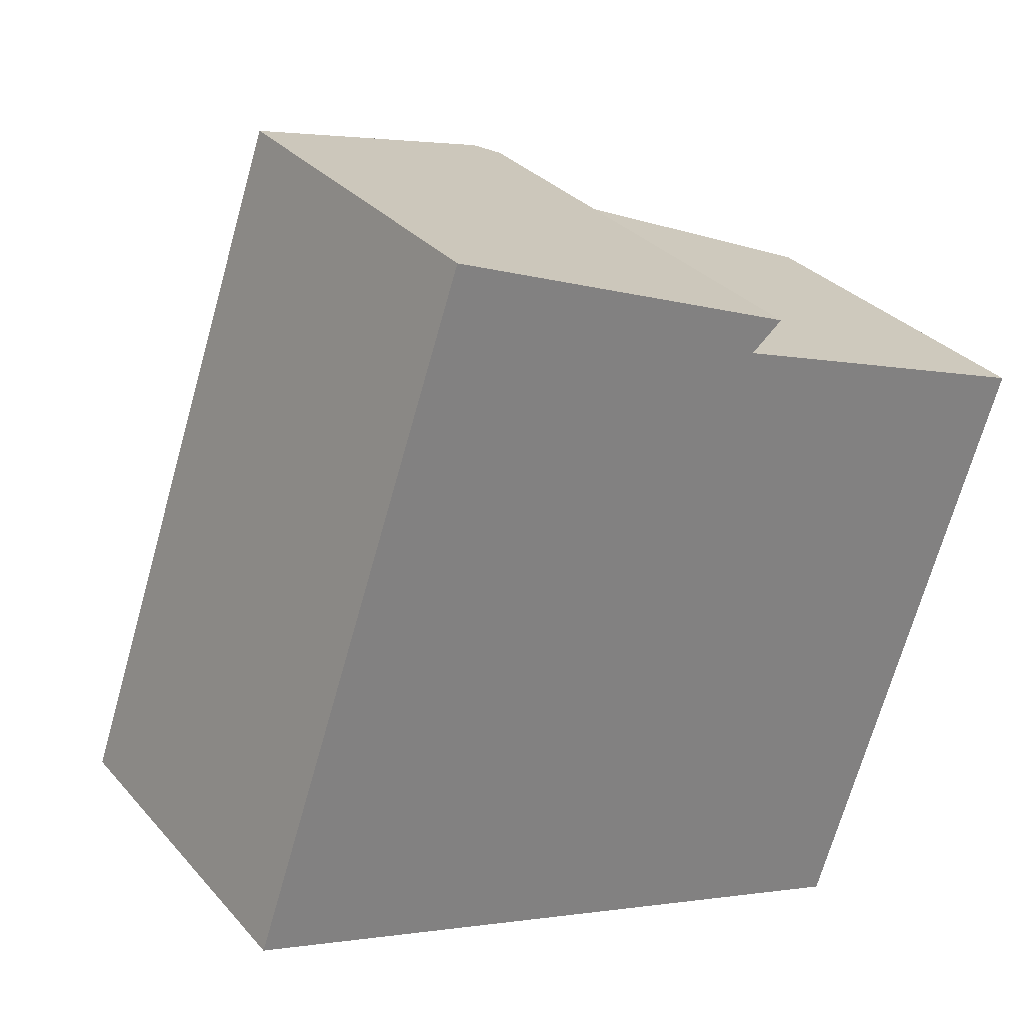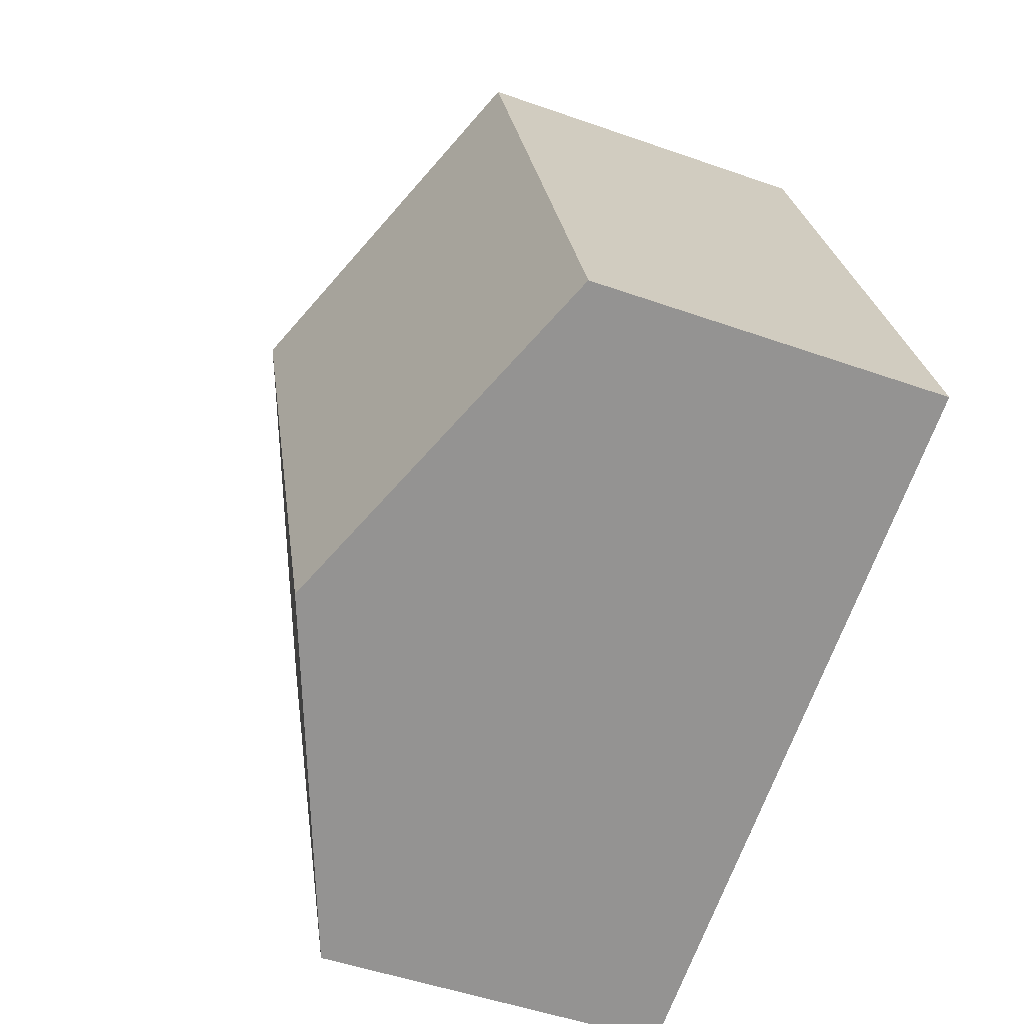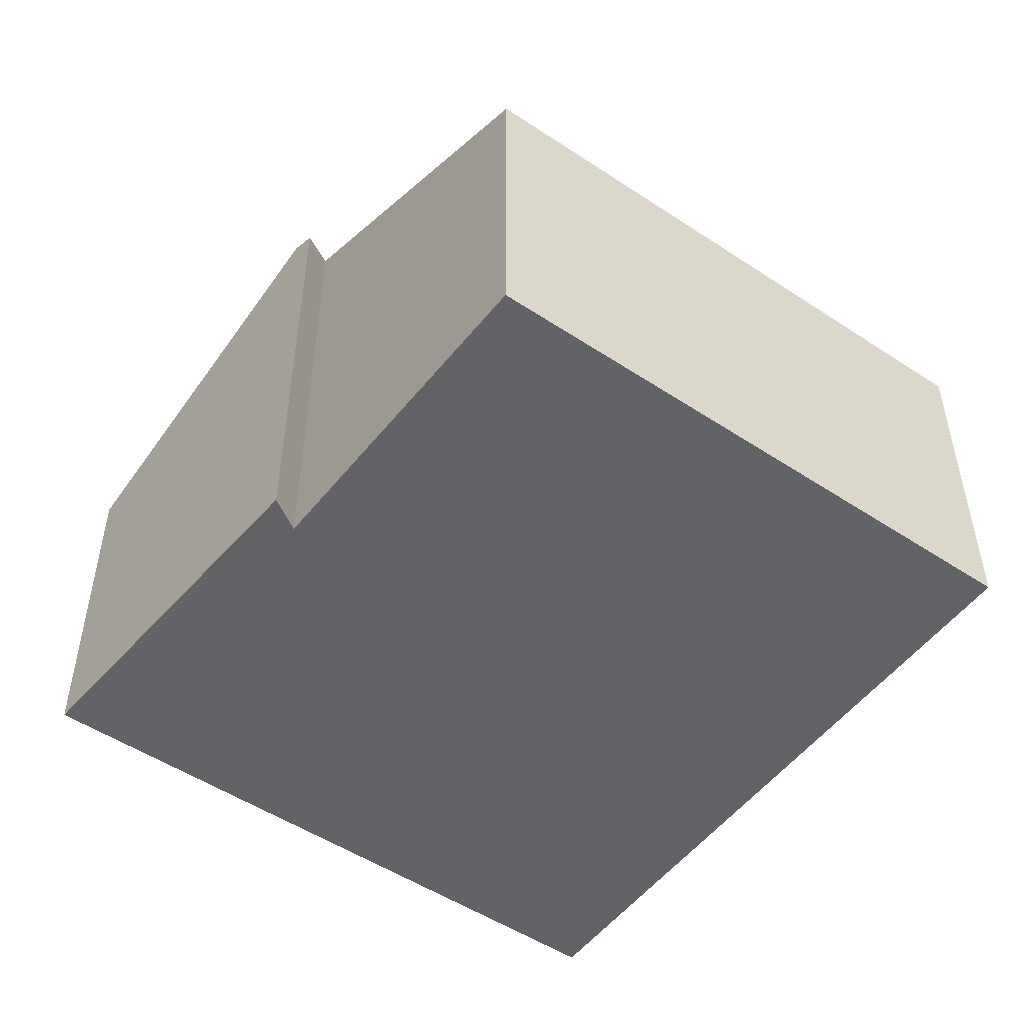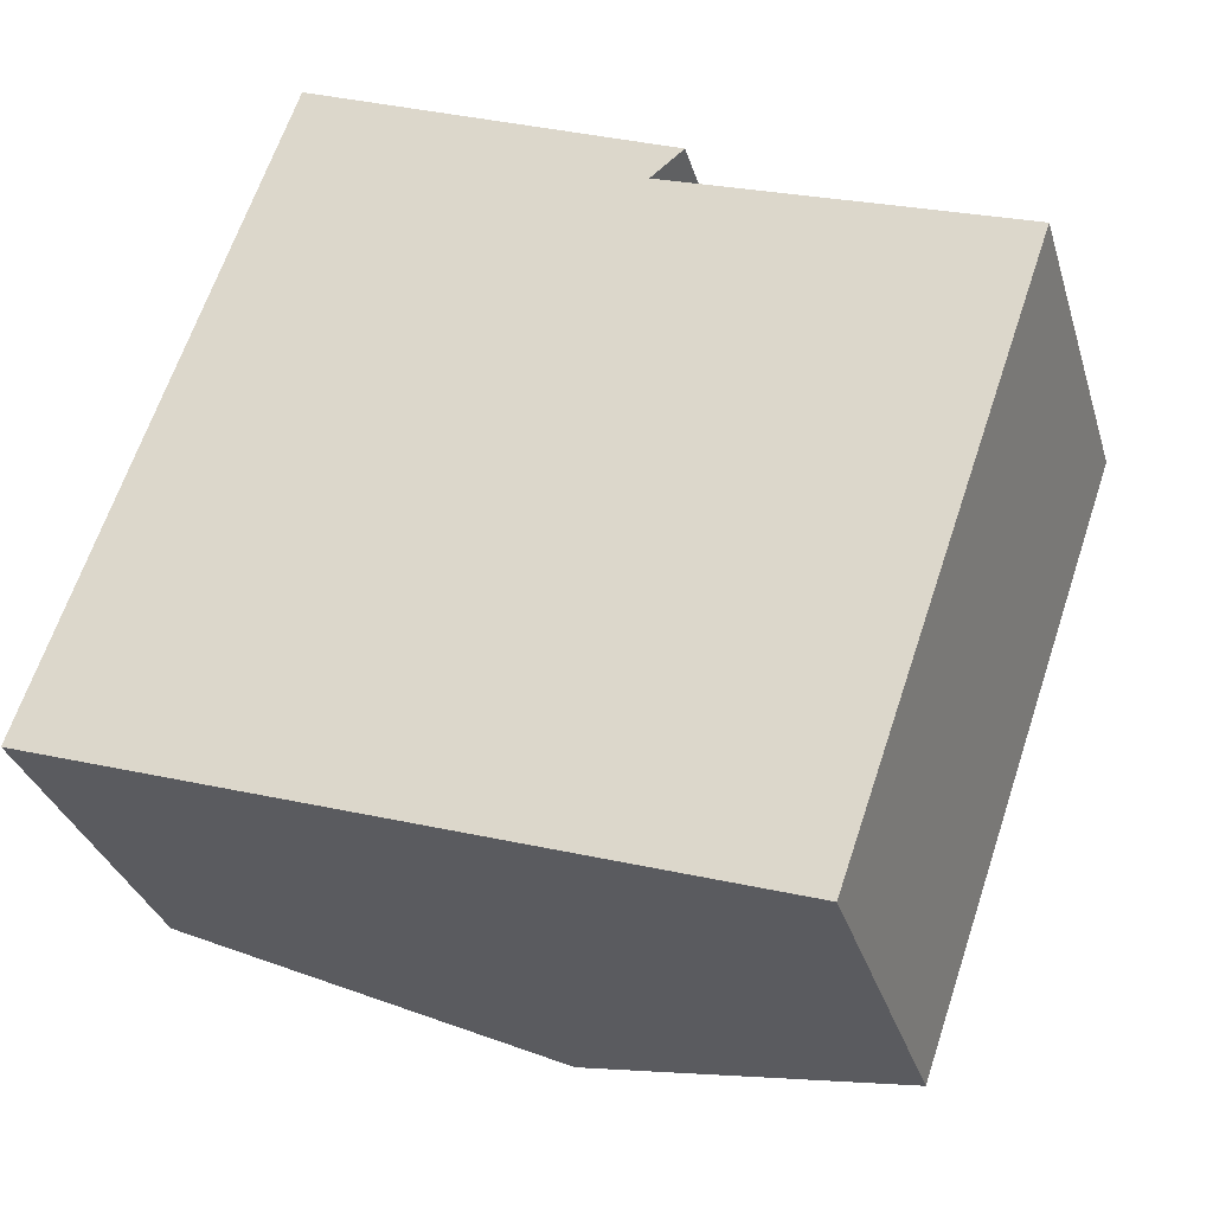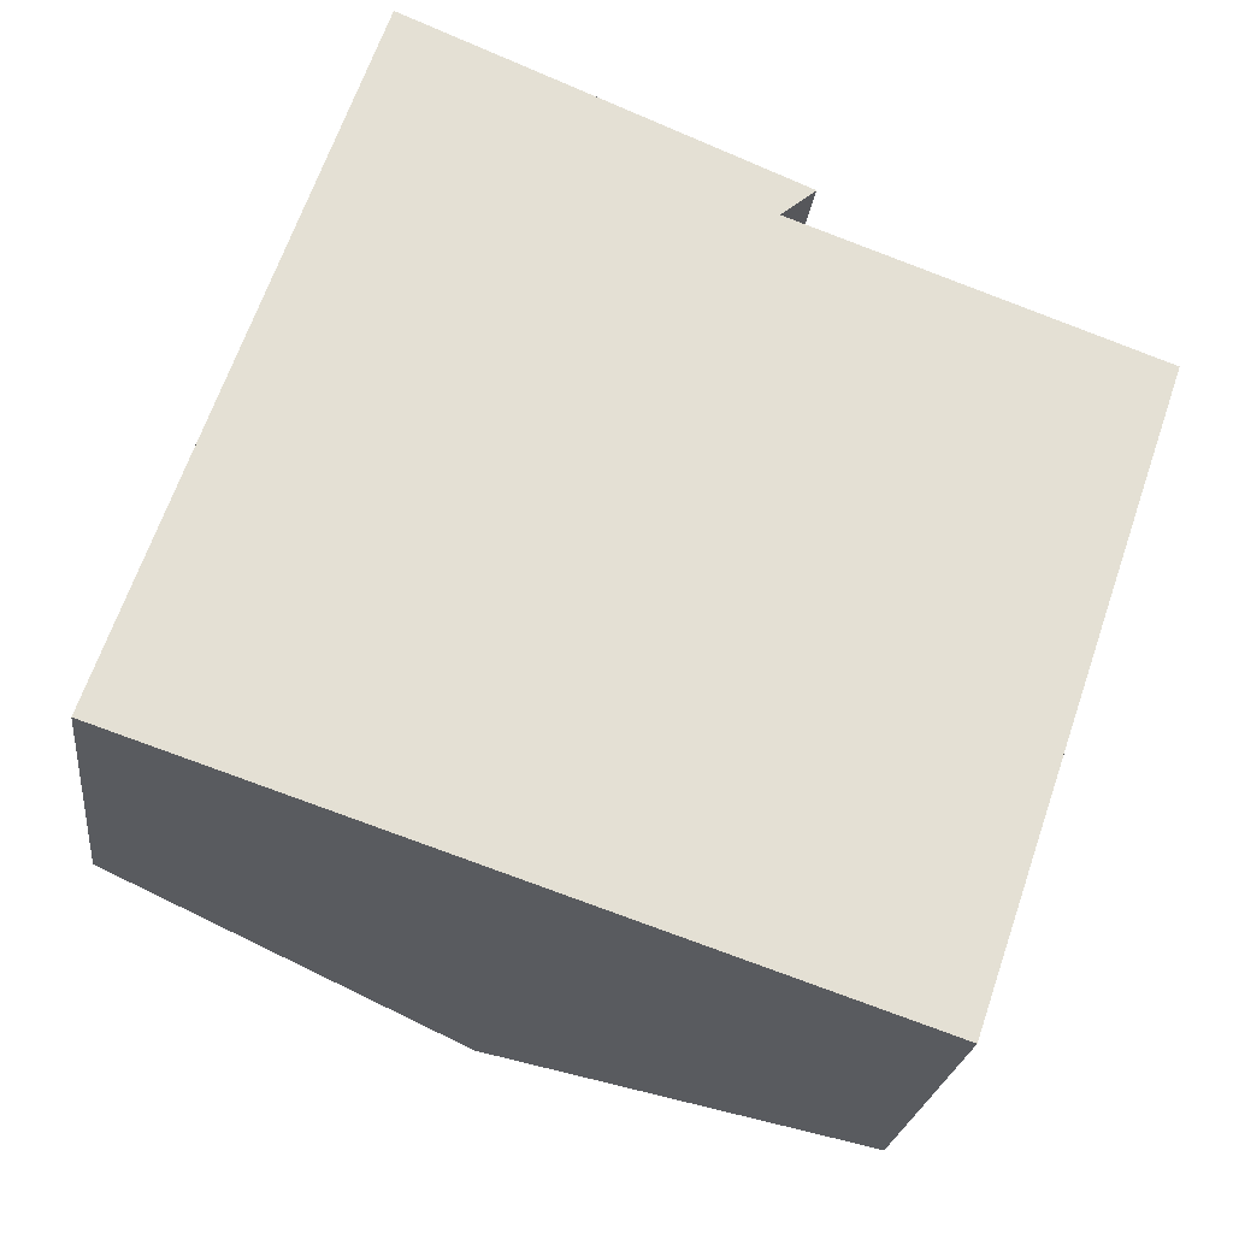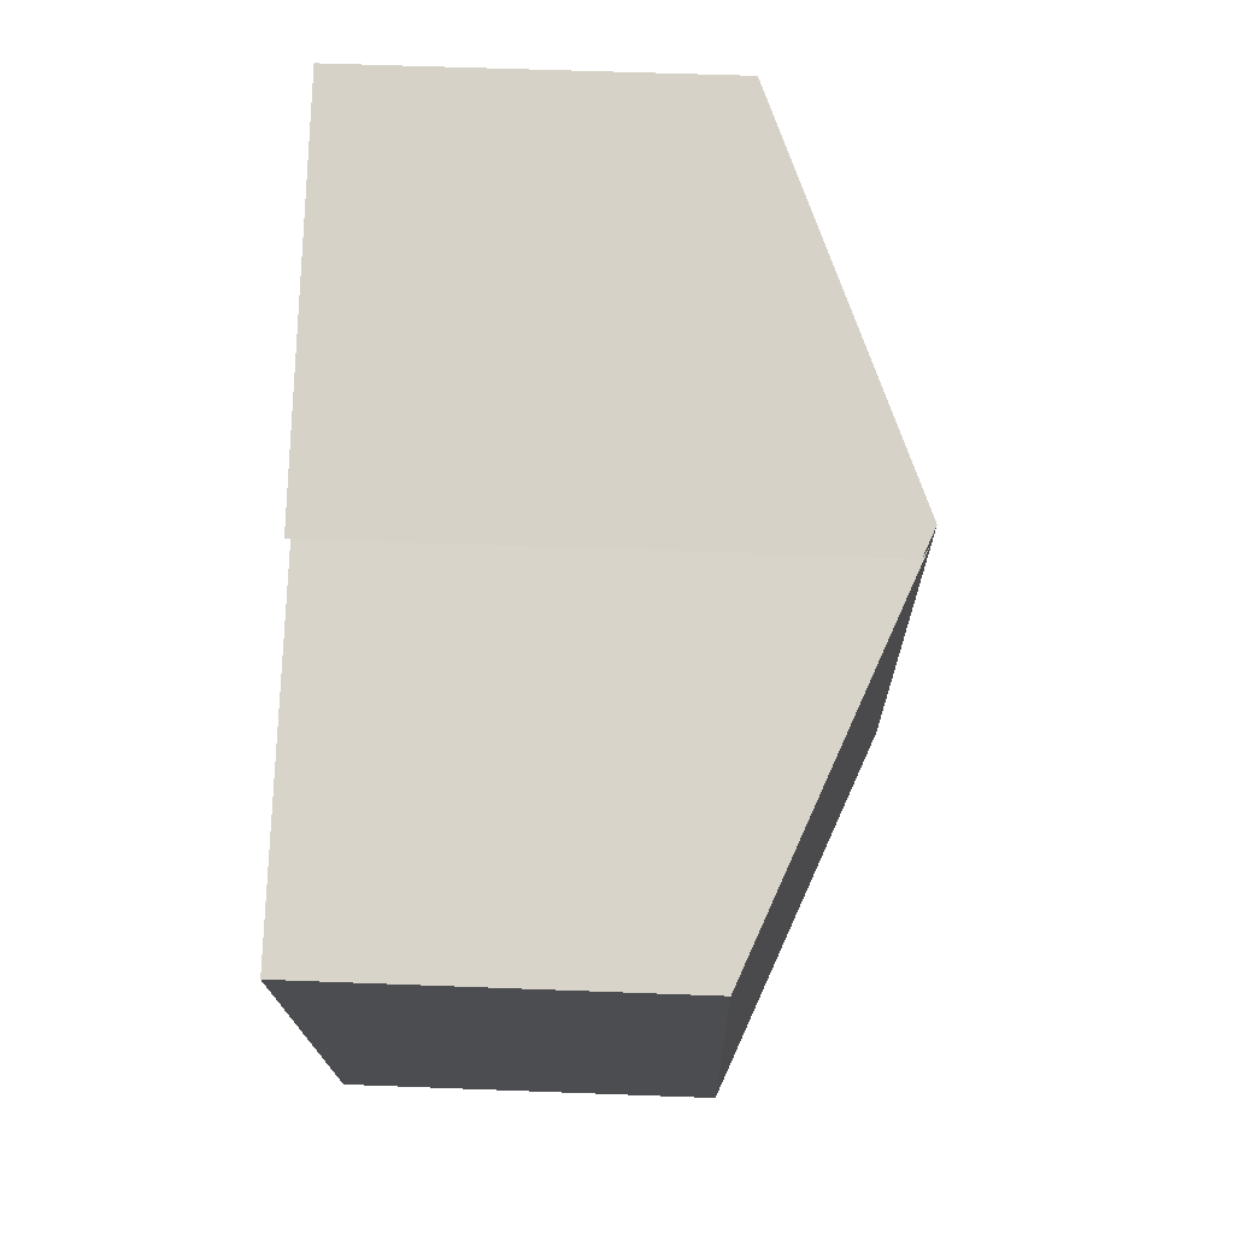
<metadata>
{"format":"obj","ext":"obj","renderer":"f3d","projection":"perspective","resolution":1024,"background":"white","views":[{"elev":30.8,"azim":-33.2,"up":"+Z"},{"elev":-49.0,"azim":-111.5,"up":"+Z"},{"elev":-50.9,"azim":73.0,"up":"+Y"},{"elev":-31.9,"azim":15.7,"up":"+Z"},{"elev":-23.1,"azim":-6.6,"up":"+Z"},{"elev":54.9,"azim":92.3,"up":"+Z"}]}
</metadata>
<code>
v  4.985 4.184 4.279
v  4.713 4.26 4.058
v  4.768 4.28 4.37
v  2.929 4.28 -0.988
v  7.569 3.021 3.008
v  5.859 3.021 -1.977
v  0.034 3.021 0.099
v  1.957 3.862 -0.66
v  0 3.021 1.85e-16
v  1.912 3.021 5.572
v  0 0 0
v  1.912 -3.412e-16 5.572
v  0.034 -6.062e-18 0.099
v  4.985 -2.62e-16 4.279
v  4.768 -2.676e-16 4.37
v  4.713 -2.485e-16 4.058
v  7.569 -1.842e-16 3.008
v  5.859 1.211e-16 -1.977
v  2.929 6.05e-17 -0.988
v  1.957 4.041e-17 -0.66
g defaultobject
f 1 2 3
f 4 3 2
f 5 4 2
f 6 4 5
f 7 8 9
f 8 7 4
f 4 7 3
f 3 7 10
f 11 7 9
f 7 11 10
f 10 11 12
f 12 11 13
f 12 3 10
f 3 12 1
f 1 12 14
f 14 12 15
f 1 16 2
f 16 1 14
f 16 5 2
f 5 16 17
f 17 6 5
f 6 17 18
f 18 4 6
f 4 18 8
f 8 18 19
f 8 19 9
f 9 19 20
f 9 20 11
f 15 16 14
f 17 19 18
f 19 17 16
f 19 16 20
f 20 16 15
f 20 15 12
f 20 12 13
f 20 13 11

</code>
